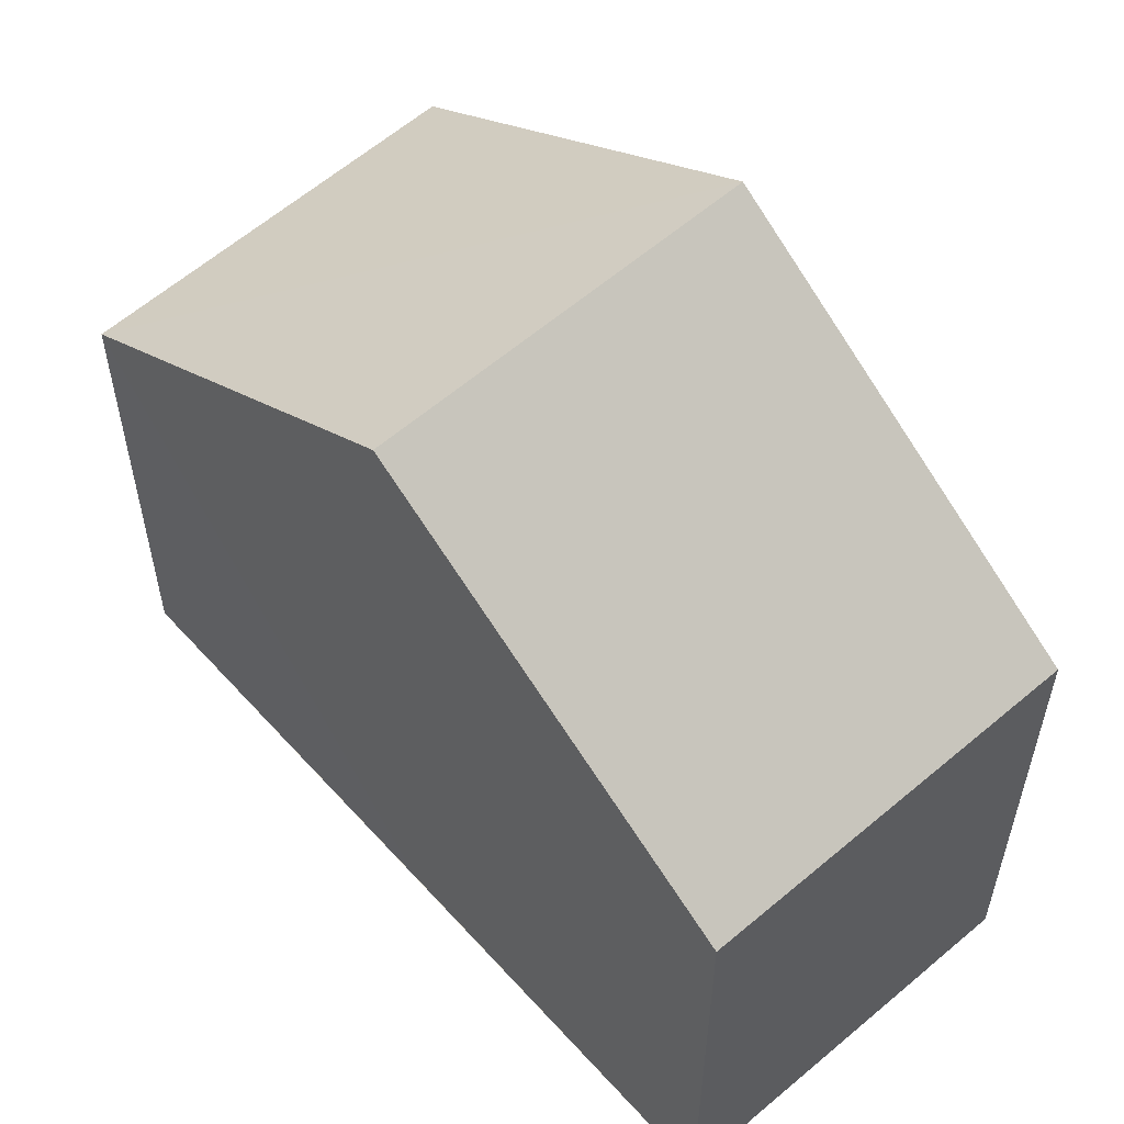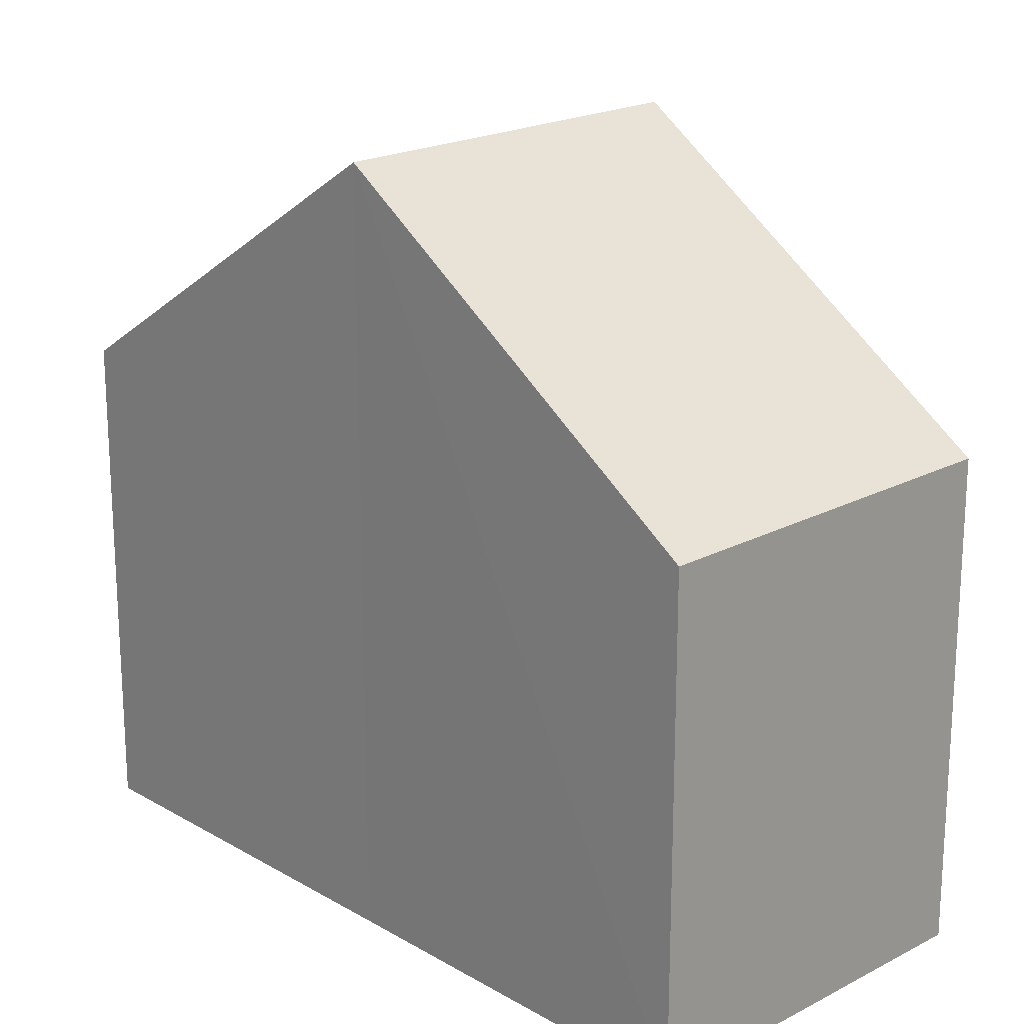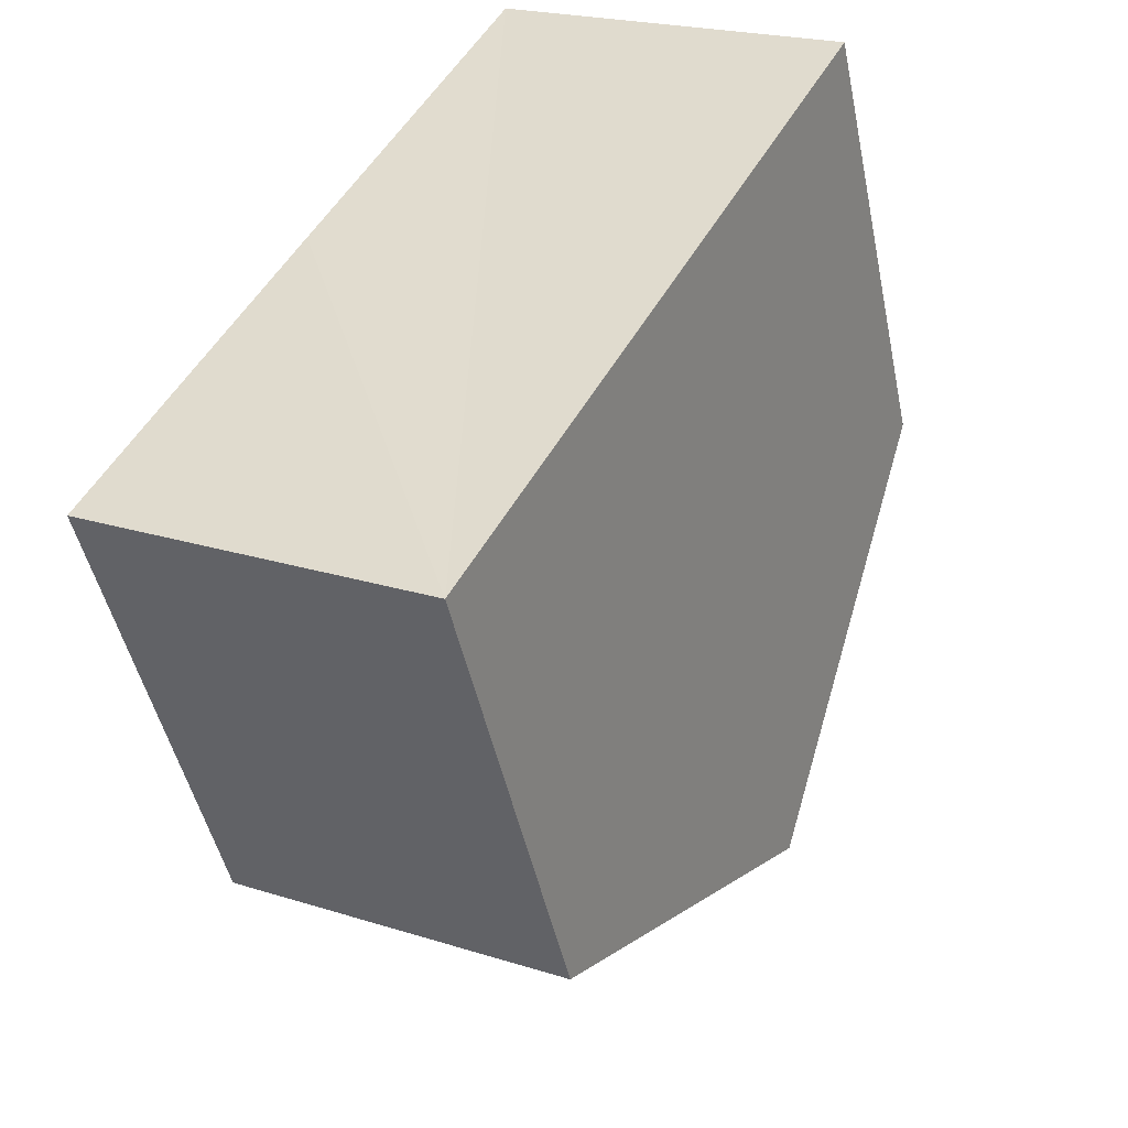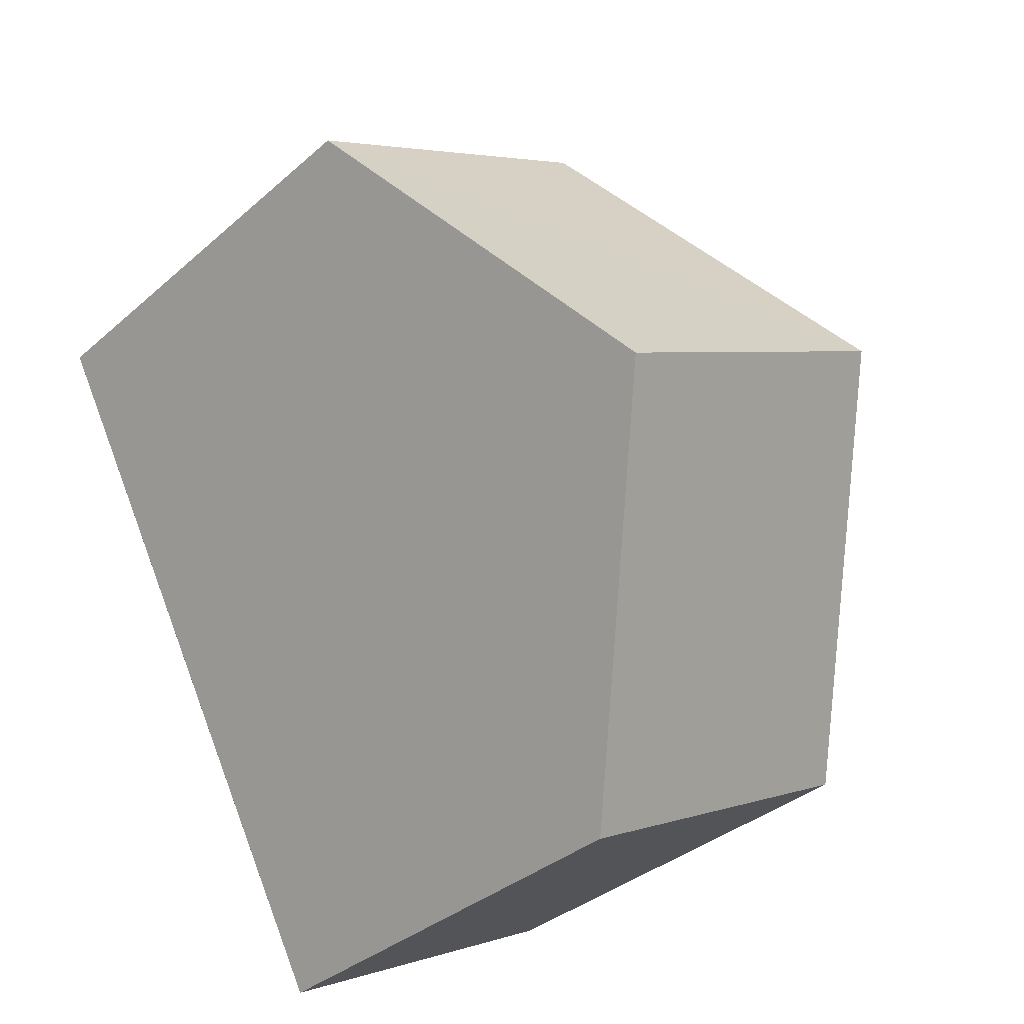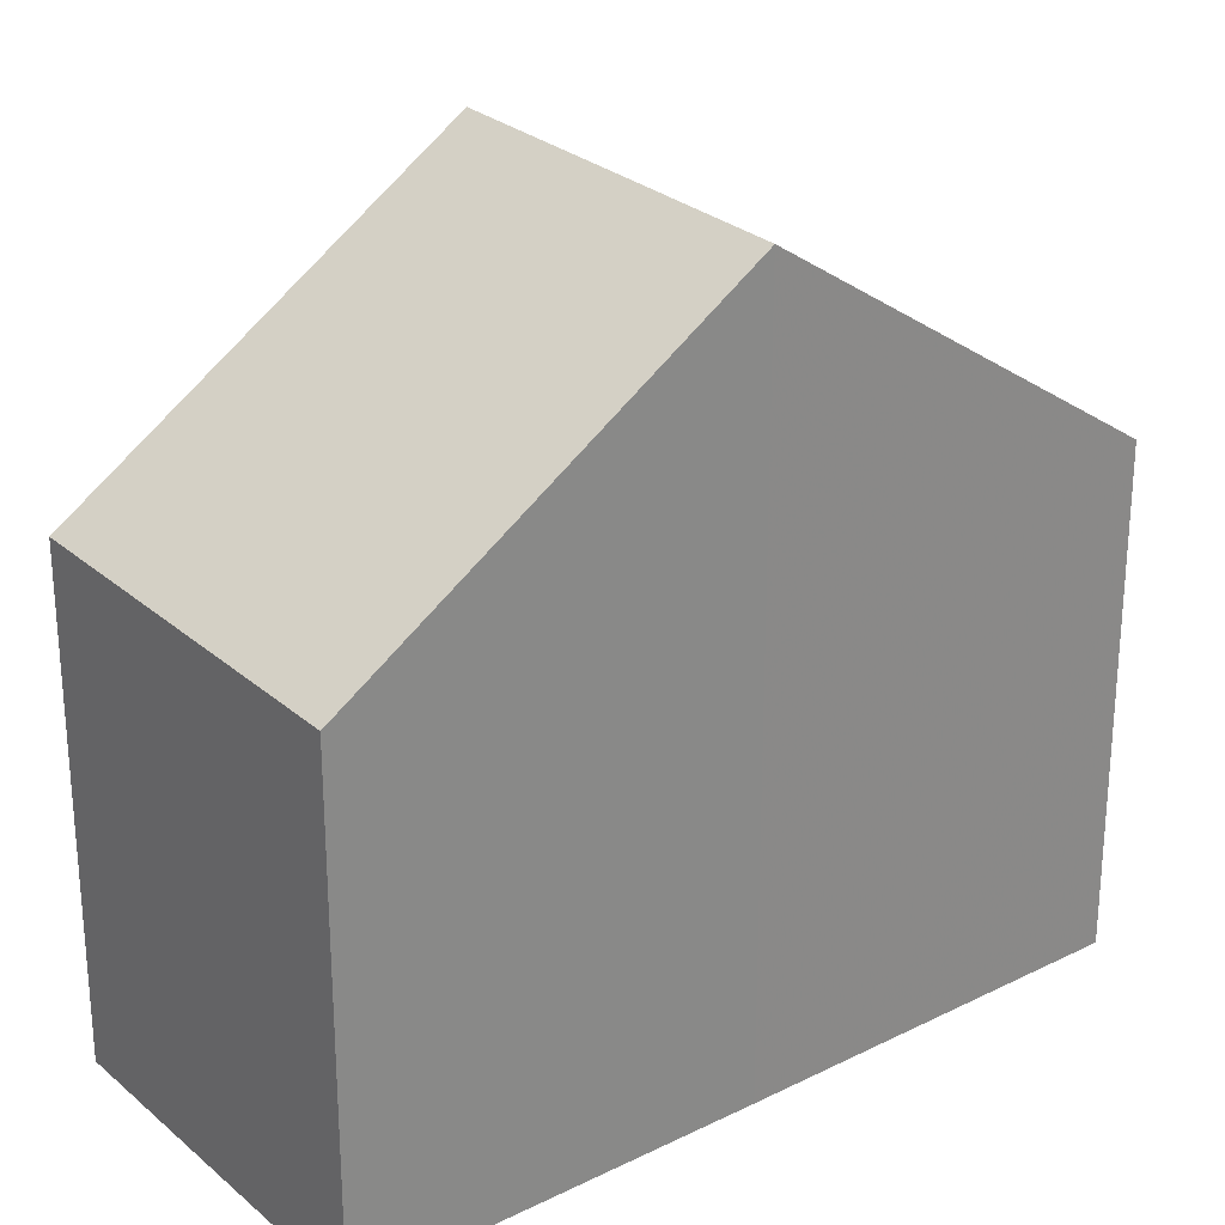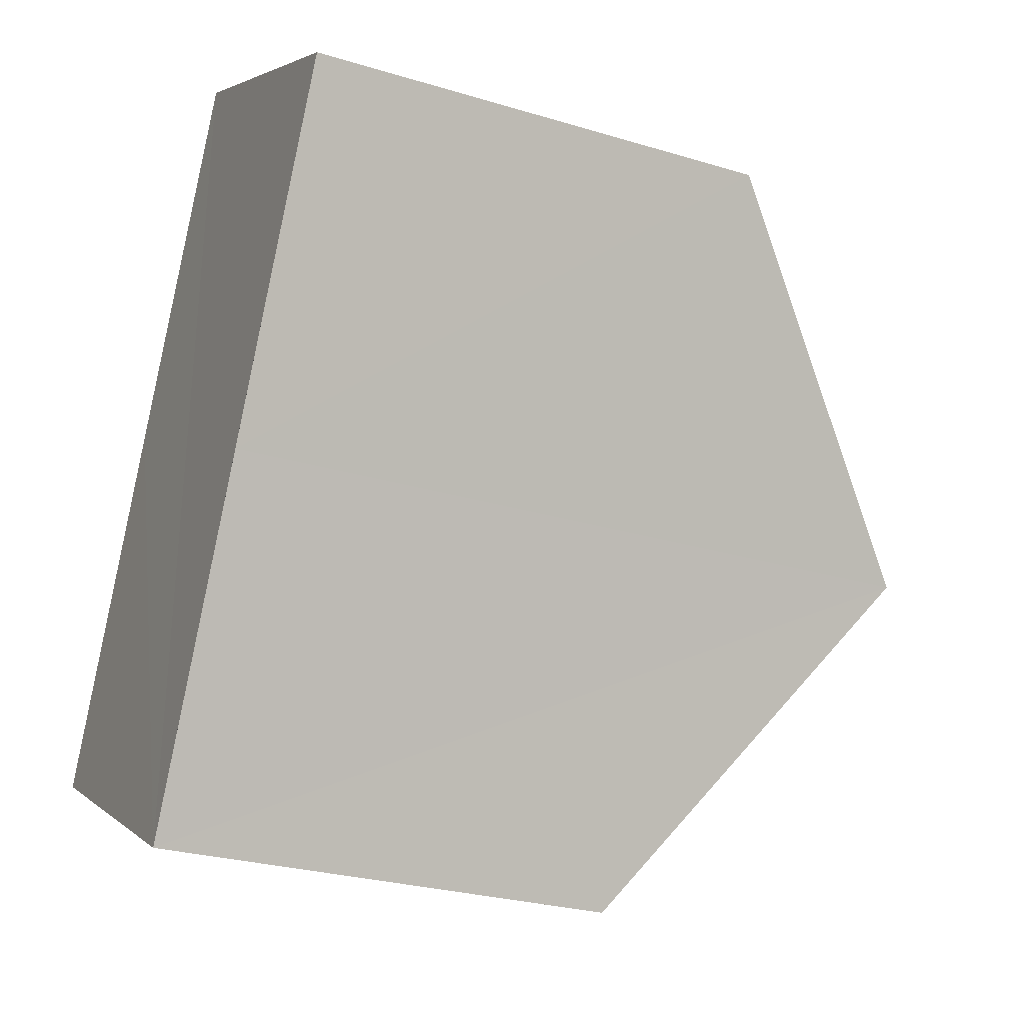
<metadata>
{"format":"obj","ext":"obj","renderer":"f3d","projection":"perspective","resolution":1024,"background":"white","views":[{"elev":58.8,"azim":-13.6,"up":"+Z"},{"elev":20.8,"azim":164.4,"up":"+Z"},{"elev":-47.2,"azim":-168.3,"up":"+Y"},{"elev":-35.1,"azim":-40.9,"up":"+Y"},{"elev":27.2,"azim":-99.7,"up":"+Z"},{"elev":-27.1,"azim":-115.1,"up":"+Y"}]}
</metadata>
<code>
v 8.471e+04 4.468e+05 -0.025
v 8.471e+04 4.468e+05 -0.025
v 8.471e+04 4.468e+05 -0.025
v 8.471e+04 4.468e+05 -0.025
v 8.471e+04 4.468e+05 -0.025
v 8.472e+04 4.468e+05 -0.025
v 8.471e+04 4.468e+05 5.734
v 8.472e+04 4.468e+05 5.757
v 8.471e+04 4.468e+05 8.846
v 8.471e+04 4.468e+05 5.734
v 8.471e+04 4.468e+05 5.709
v 8.471e+04 4.468e+05 8.819
f 1 2 3 4 5 6
f 7 1 6 8
f 8 6 5 9
f 10 4 3 11
f 11 3 2 12
f 9 5 4 10
f 12 2 1 7
f 9 10 11 12
f 12 7 8 9

</code>
